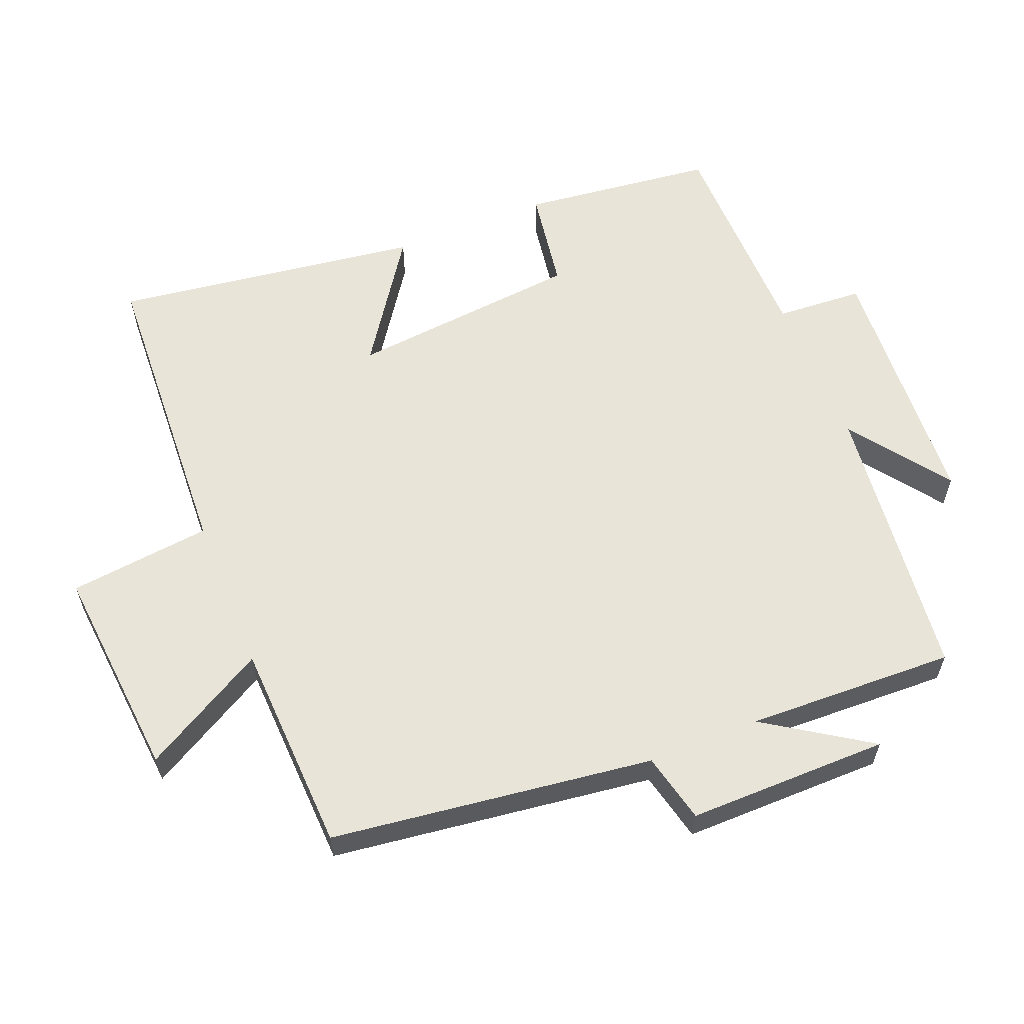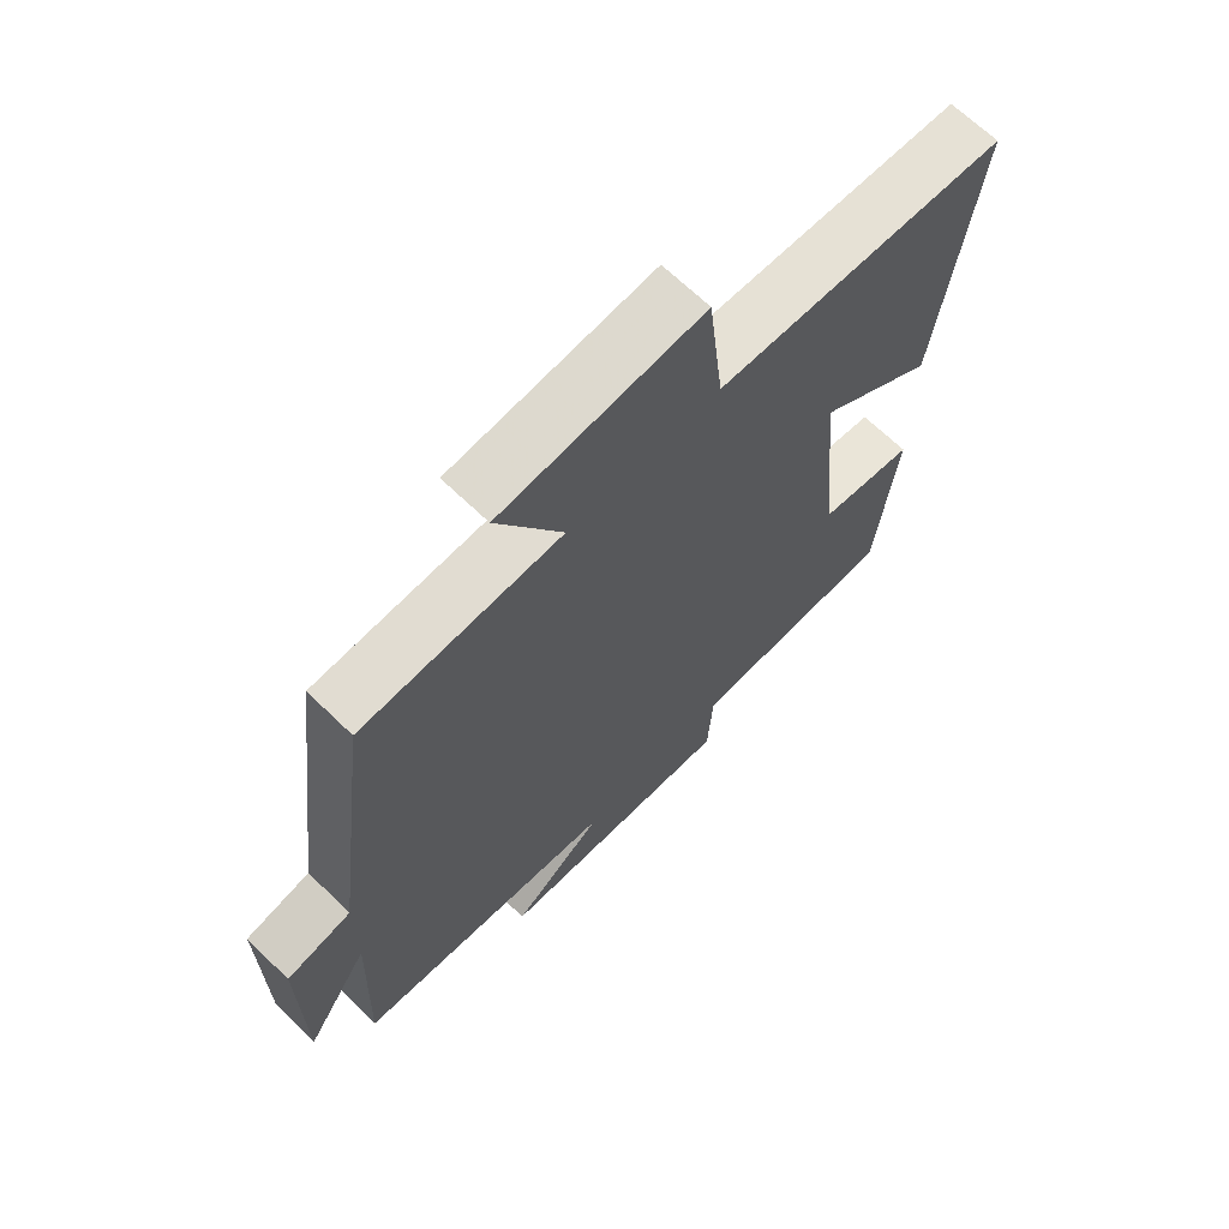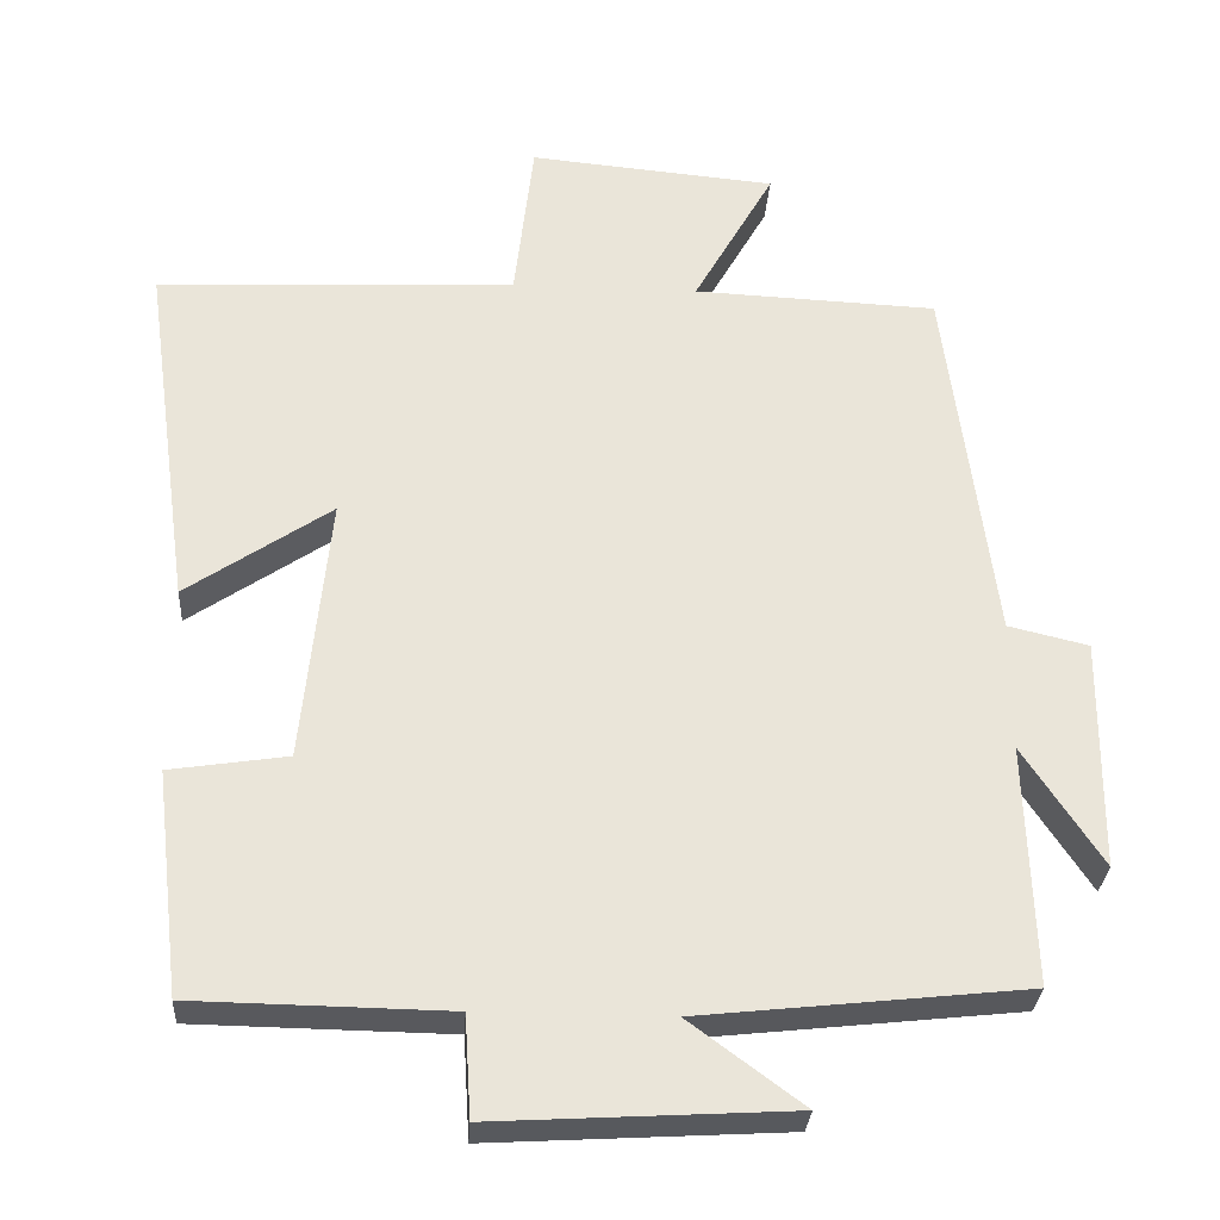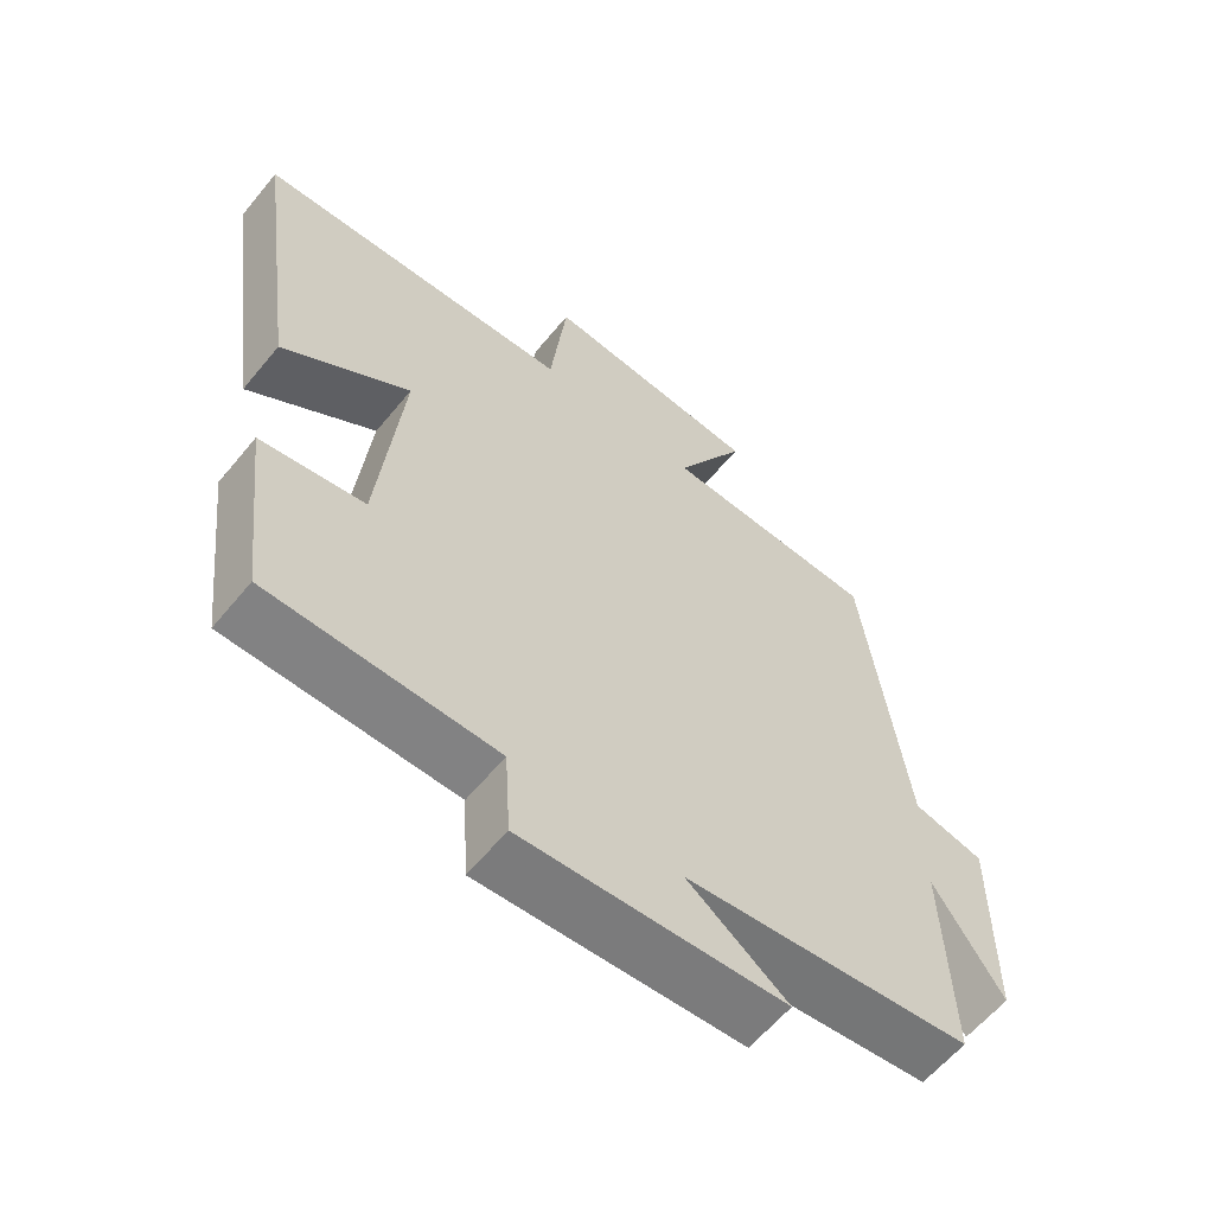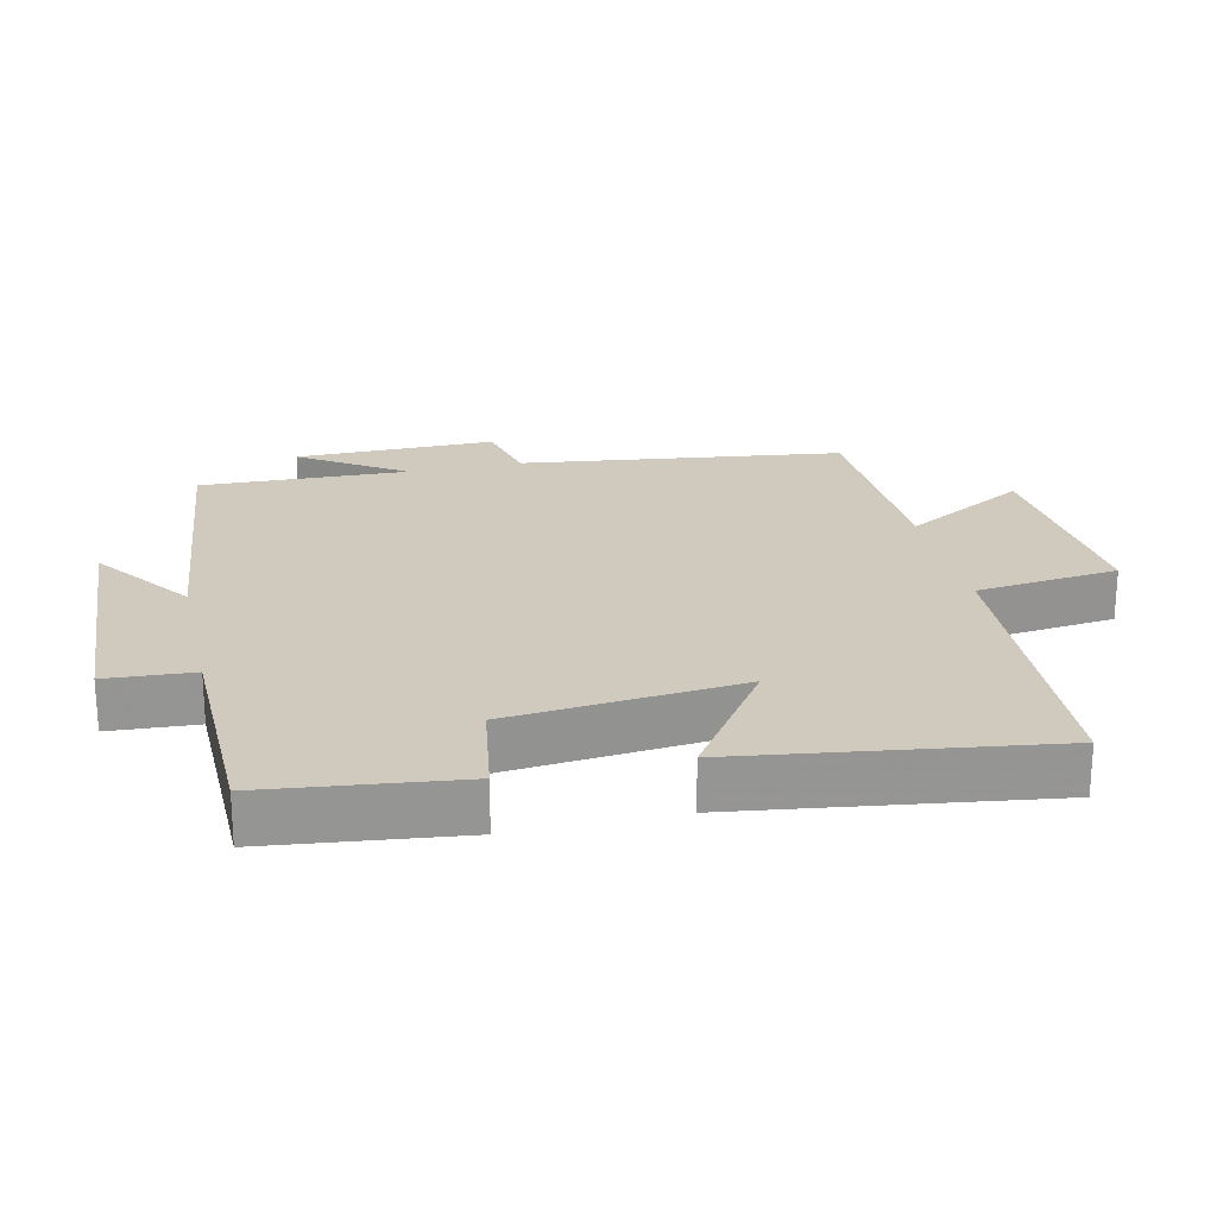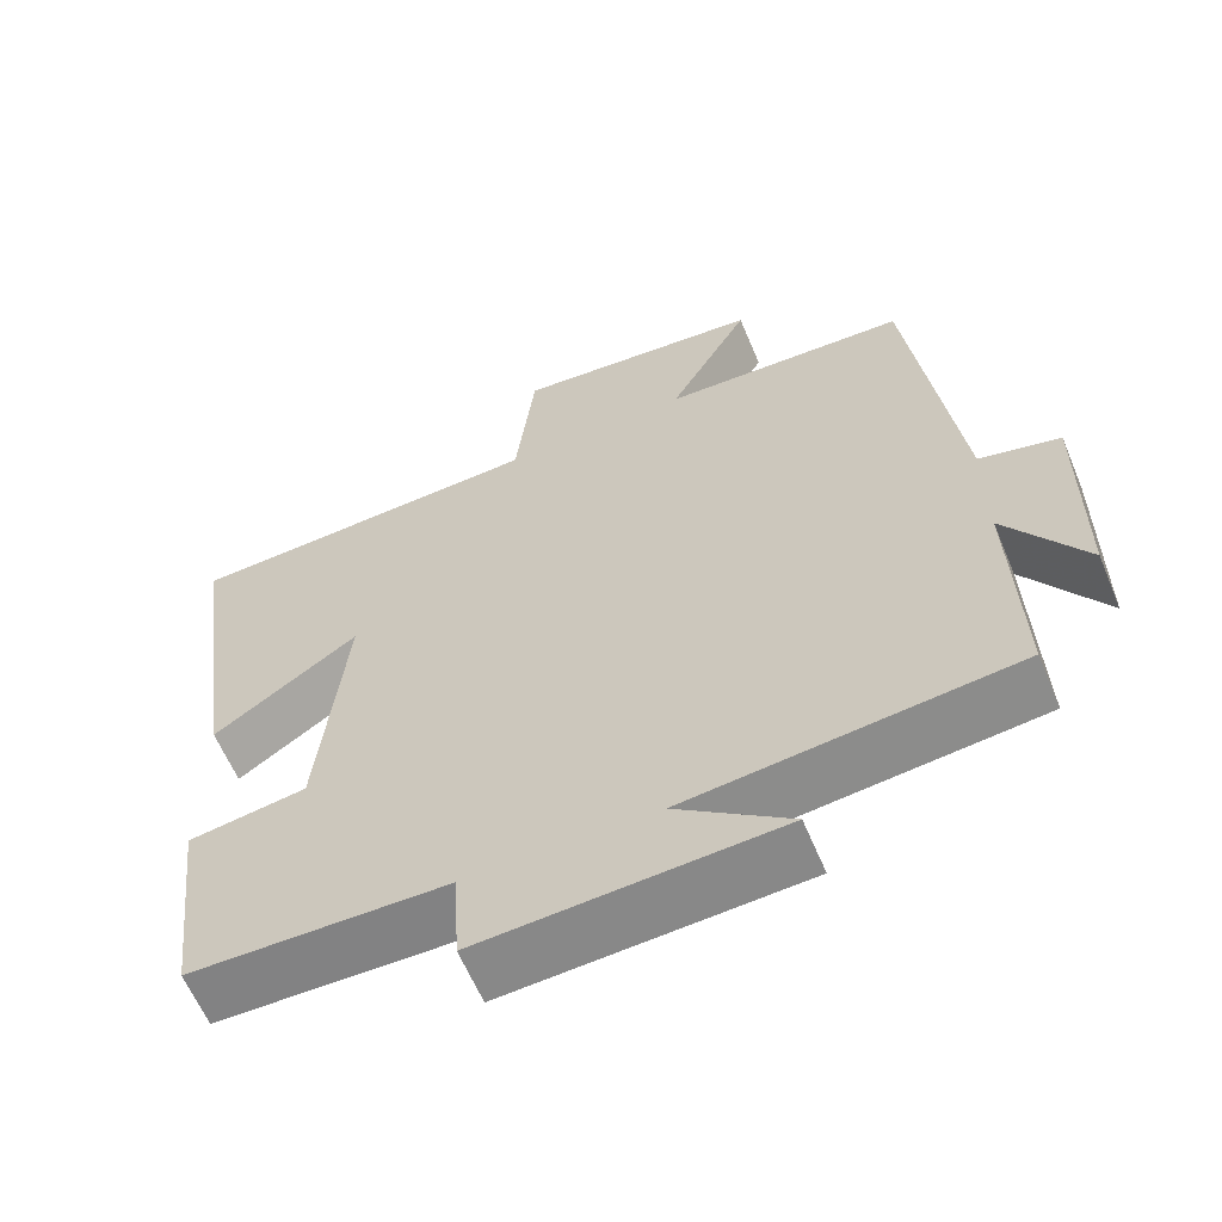
<metadata>
{"format":"obj","ext":"obj","renderer":"f3d","projection":"perspective","resolution":1024,"background":"white","views":[{"elev":59.8,"azim":68.1,"up":"+Y"},{"elev":66.9,"azim":134.2,"up":"+Z"},{"elev":-29.9,"azim":-3.7,"up":"+Z"},{"elev":-60.3,"azim":-39.2,"up":"+Z"},{"elev":23.1,"azim":-102.7,"up":"+Y"},{"elev":-61.3,"azim":22.6,"up":"+Z"}]}
</metadata>
<code>
v -0.467 0.07 -0.495
v -0.5 0.07 -0.212
v -0.351 0.07 -0.189
v -0.317 0.07 0.151
v -0.5 0.07 0.026
v -0.562 0.07 0.477
v -0.107 0.07 0.5
v -0.083 0.07 0.709
v 0.231 0.07 0.681
v 0.129 0.07 0.5
v 0.439 0.07 0.487
v 0.5 0.07 0.016
v 0.602 0.07 -0.008
v 0.6 0.07 -0.302
v 0.5 0.07 -0.15
v 0.51 0.07 -0.455
v 0.097 0.07 -0.5
v 0.241 0.07 -0.606
v -0.135 0.07 -0.628
v -0.143 0.07 -0.5
v -0.467 0 -0.495
v -0.5 0 -0.212
v -0.351 0 -0.189
v -0.317 0 0.151
v -0.5 0 0.026
v -0.562 0 0.477
v -0.107 0 0.5
v -0.083 0 0.709
v 0.231 0 0.681
v 0.129 0 0.5
v 0.439 0 0.487
v 0.5 0 0.016
v 0.602 0 -0.008
v 0.6 0 -0.302
v 0.5 0 -0.15
v 0.51 0 -0.455
v 0.097 0 -0.5
v 0.241 0 -0.606
v -0.135 0 -0.628
v -0.143 0 -0.5
f 17 18 19 20
f 15 16 17 20
f 15 20 1 2
f 12 13 14 15
f 10 11 12 15
f 7 8 9 10
f 4 5 6 7
f 3 4 7 10
f 15 2 3
f 3 10 15
f 40 39 38 37
f 40 37 36 35
f 22 21 40 35
f 35 34 33 32
f 35 32 31 30
f 30 29 28 27
f 27 26 25 24
f 30 27 24 23
f 23 22 35
f 35 30 23
f 1 21 22 2
f 2 22 23 3
f 3 23 24 4
f 4 24 25 5
f 5 25 26 6
f 6 26 27 7
f 7 27 28 8
f 8 28 29 9
f 9 29 30 10
f 10 30 31 11
f 11 31 32 12
f 12 32 33 13
f 13 33 34 14
f 14 34 35 15
f 15 35 36 16
f 16 36 37 17
f 17 37 38 18
f 18 38 39 19
f 19 39 40 20
f 20 40 21 1

</code>
